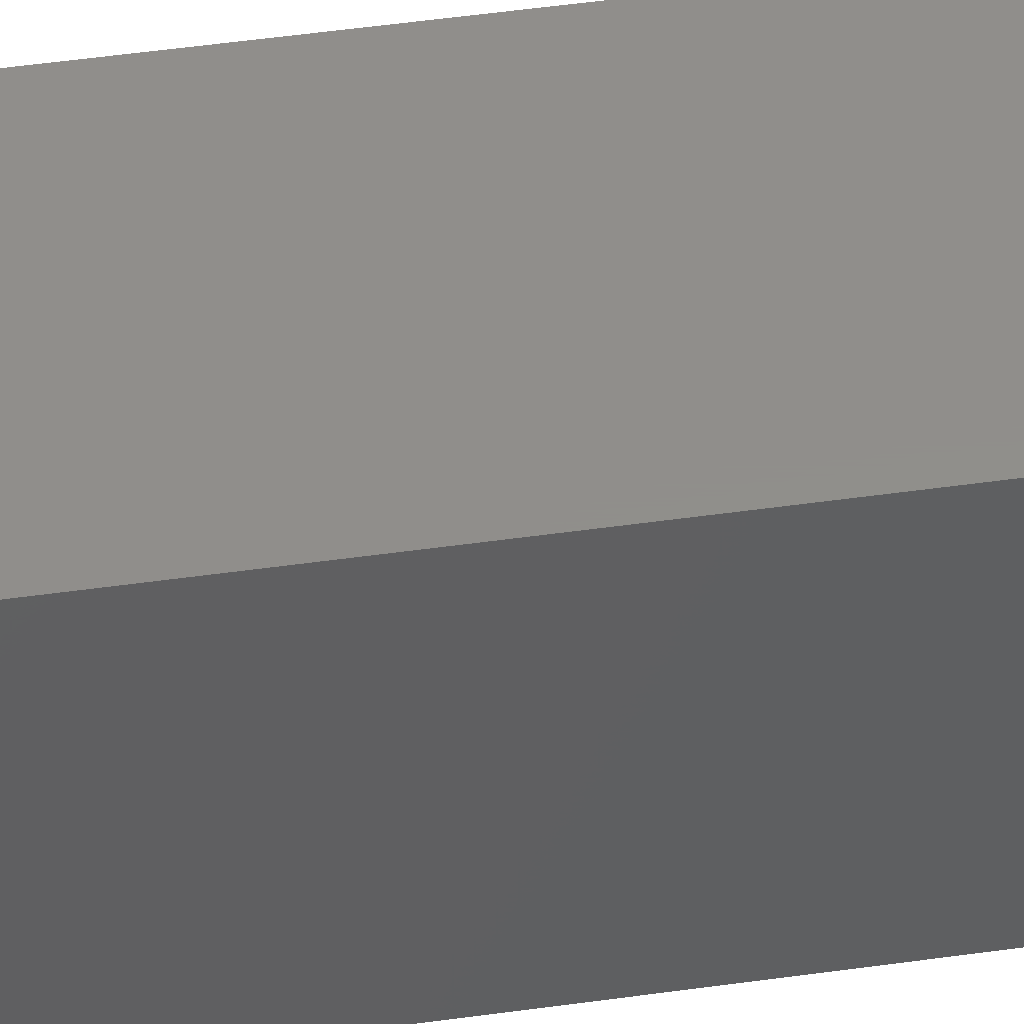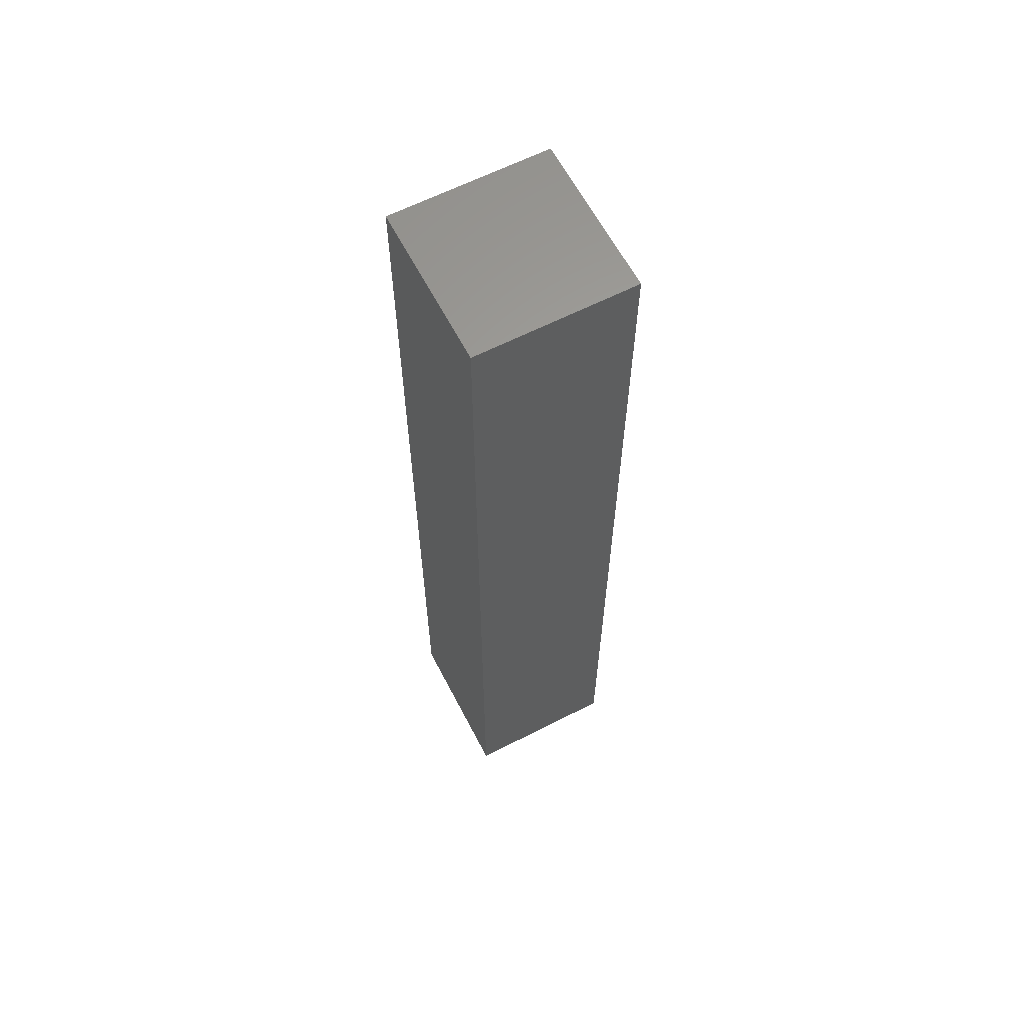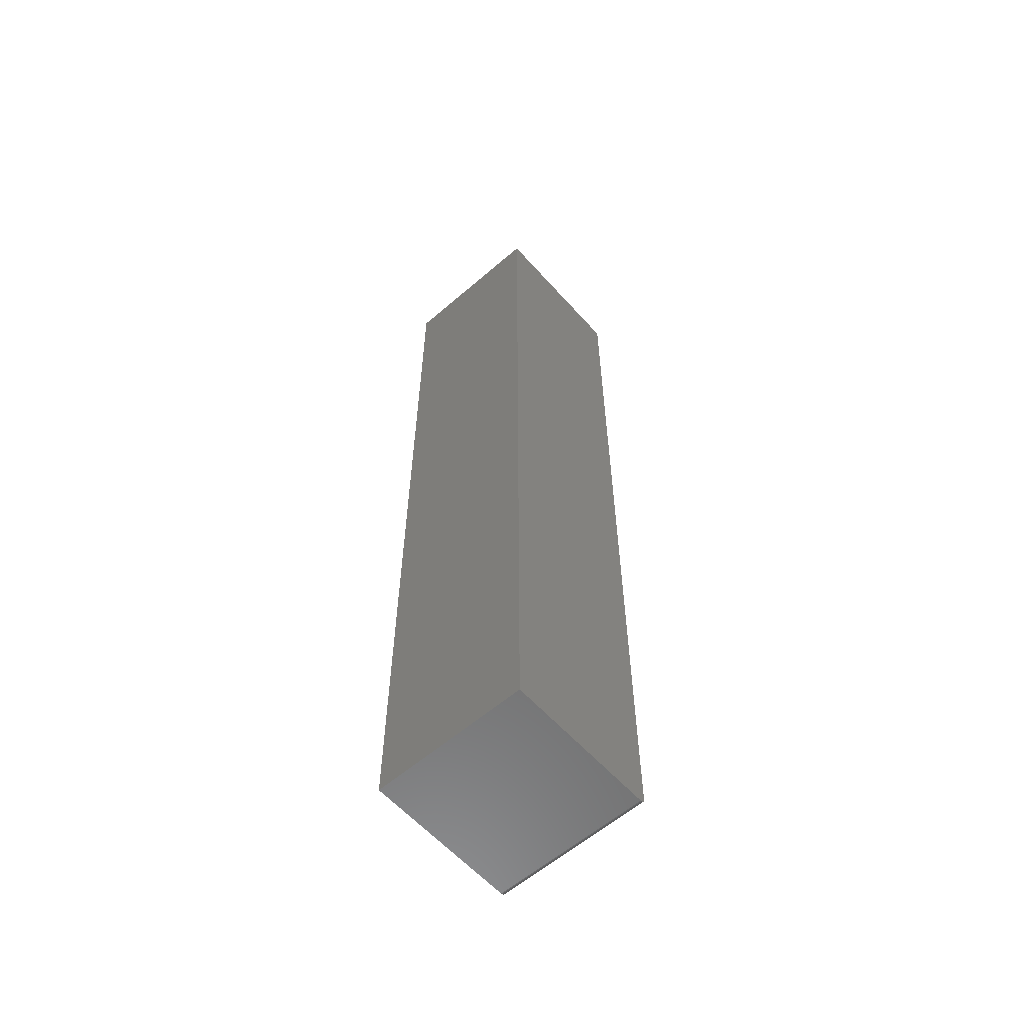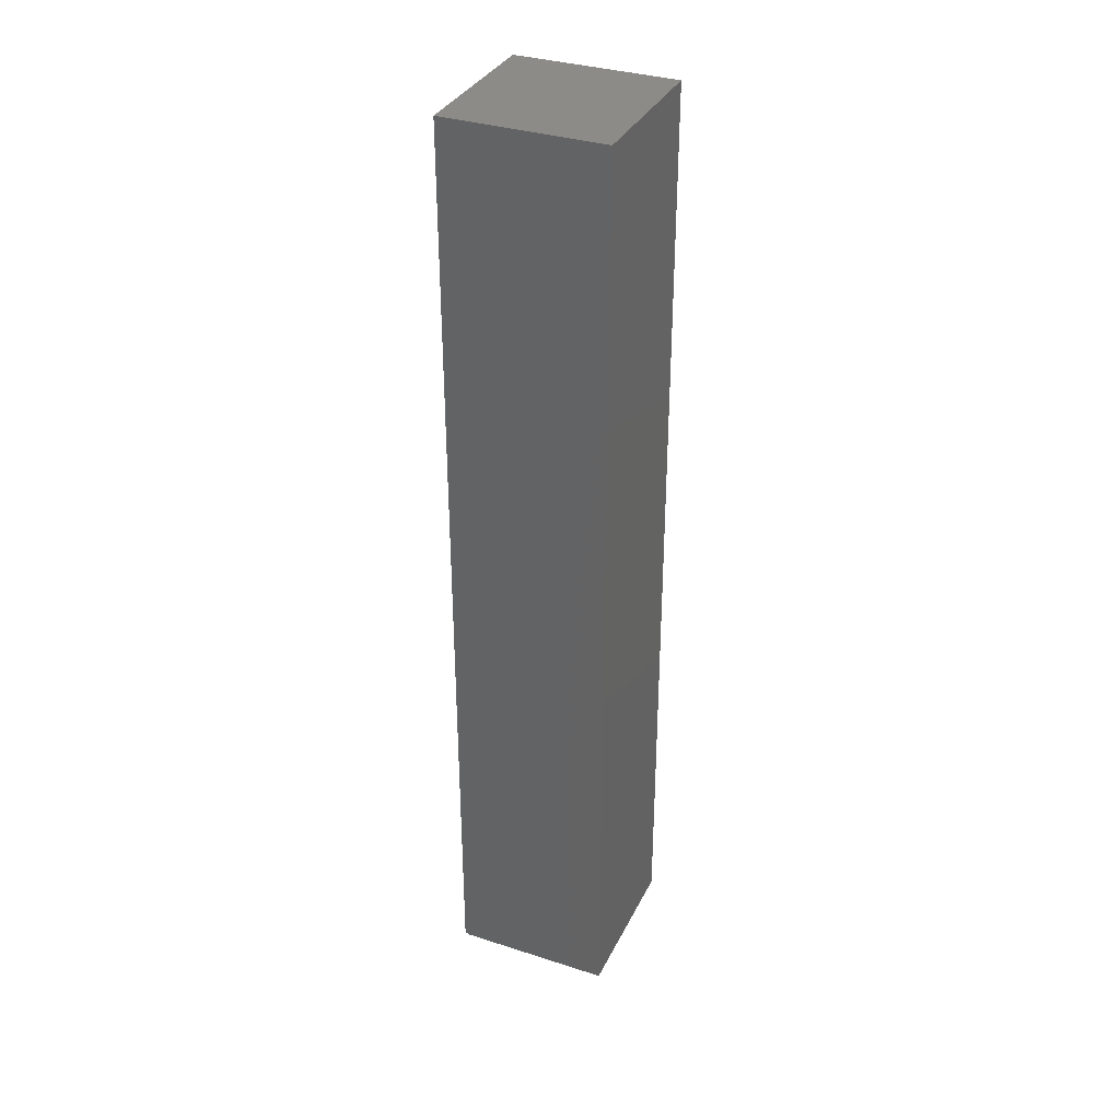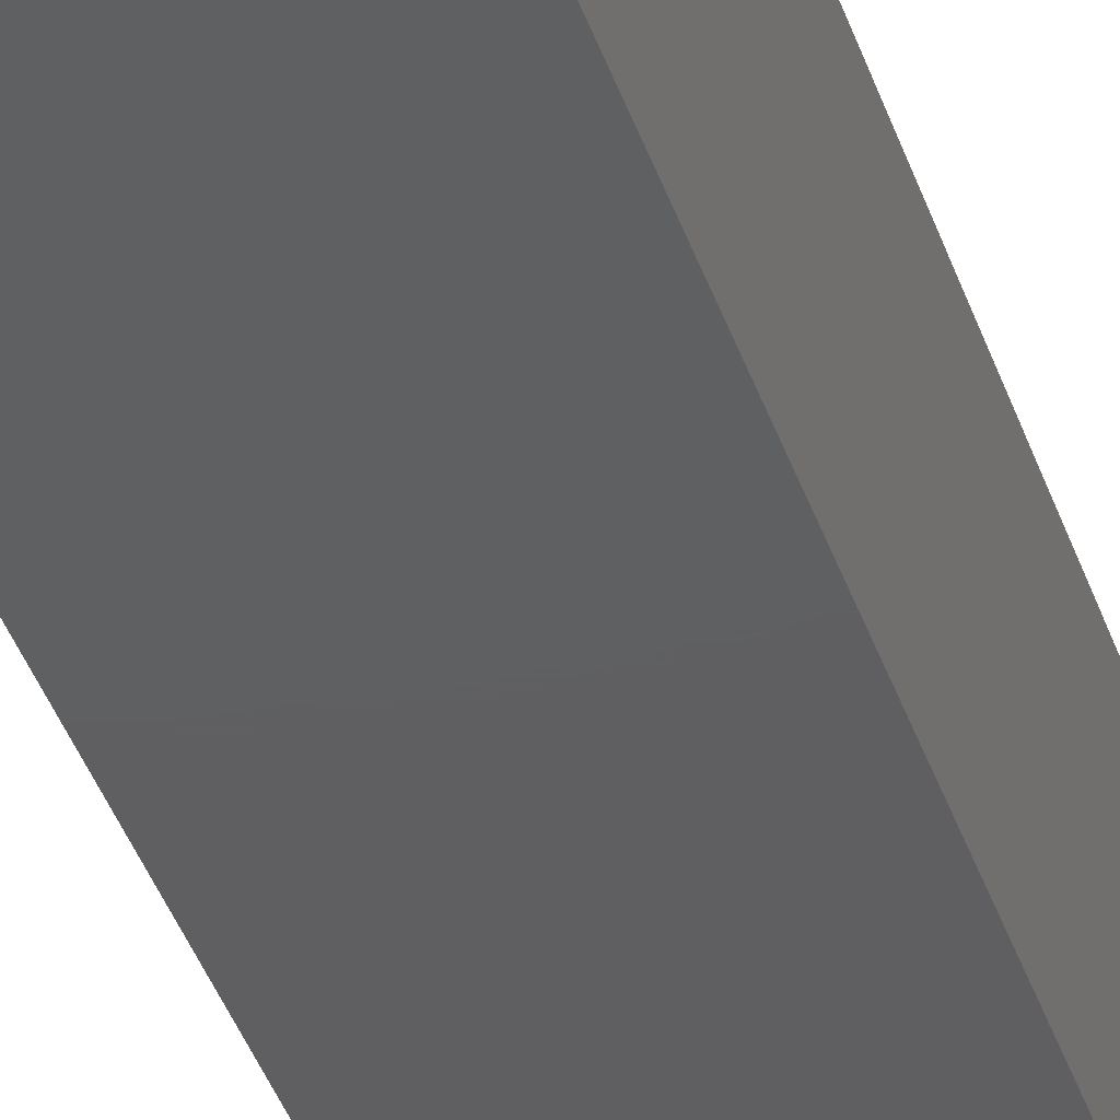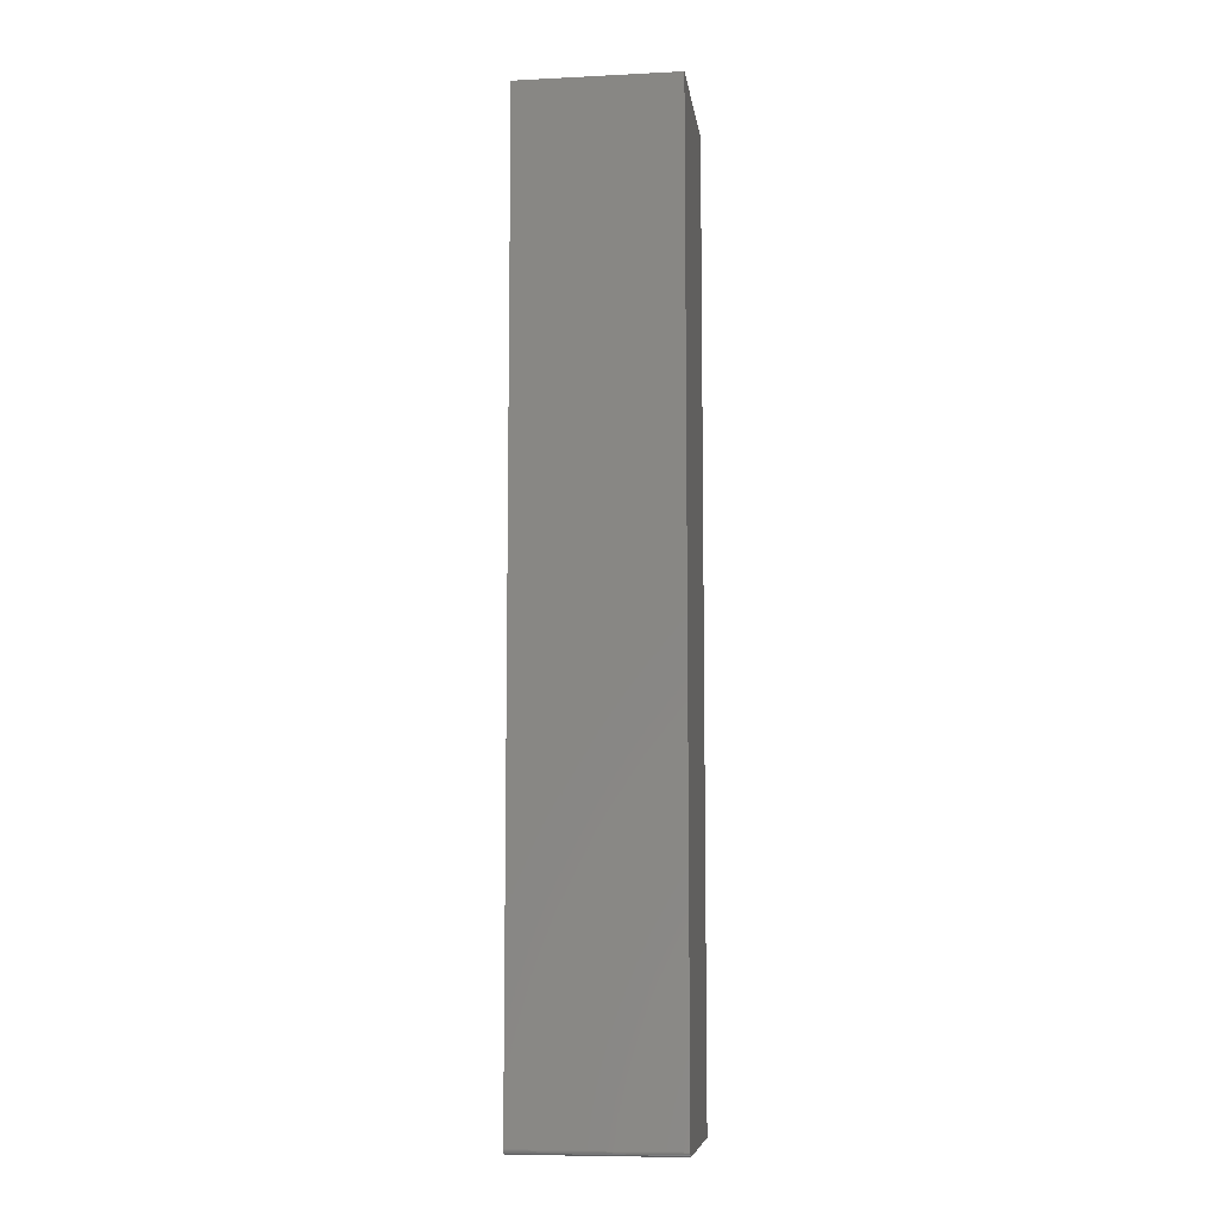
<metadata>
{"format":"stl","ext":"stl","renderer":"f3d","projection":"perspective","resolution":1024,"background":"white","views":[{"elev":47.2,"azim":80.8,"up":"+Y"},{"elev":62.4,"azim":-117.4,"up":"+Z"},{"elev":-59.5,"azim":-48.5,"up":"+Z"},{"elev":34.5,"azim":-156.6,"up":"+Z"},{"elev":-39.0,"azim":-162.6,"up":"+Y"},{"elev":-8.3,"azim":97.7,"up":"+Z"}]}
</metadata>
<code>
# stl→obj: 24 verts, 44 faces
v 0.1276 -0.25 -0.7422
v 0.1263 -0.25 -0.7465
v 0.1275 -0.25 -0.7437
v 0.127 -0.25 -0.7452
v 0.1242 -0.25 -0.7487
v -0.125 -0.25 -0.75
v 0.1198 -0.25 -0.75
v 0.1213 -0.25 -0.7498
v 0.1228 -0.25 -0.7494
v -0.125 -0.25 0.75
v 0.1253 -0.25 -0.7477
v 0.1276 -0.25 0.75
v 0.1275 1.471e-17 -0.7437
v 0.1263 1.434e-17 -0.7465
v 0.1276 1.489e-17 -0.7422
v 0.127 1.453e-17 -0.7452
v 0.1242 1.398e-17 -0.7487
v 0.1228 1.382e-17 -0.7494
v 0.1213 1.369e-17 -0.7498
v 0.1198 1.359e-17 -0.75
v -0.125 0 -0.75
v -0.125 1.665e-16 0.75
v 0.1276 1.806e-16 0.75
v 0.1253 1.415e-17 -0.7477
f 1 2 3
f 2 4 3
f 5 6 7
f 5 7 8
f 5 8 9
f 10 6 5
f 10 5 11
f 10 11 2
f 10 2 1
f 10 1 12
f 13 14 15
f 13 16 14
f 17 18 19
f 17 19 20
f 17 20 21
f 22 23 15
f 22 15 14
f 22 14 24
f 22 24 17
f 22 17 21
f 1 15 12
f 12 15 23
f 6 21 7
f 7 21 20
f 15 1 13
f 13 1 3
f 13 3 16
f 16 3 4
f 16 4 14
f 14 4 2
f 14 2 24
f 24 2 11
f 24 11 17
f 17 11 5
f 17 5 18
f 18 5 9
f 18 9 19
f 19 9 8
f 19 8 20
f 20 8 7
f 10 22 6
f 6 22 21
f 12 23 10
f 10 23 22

</code>
